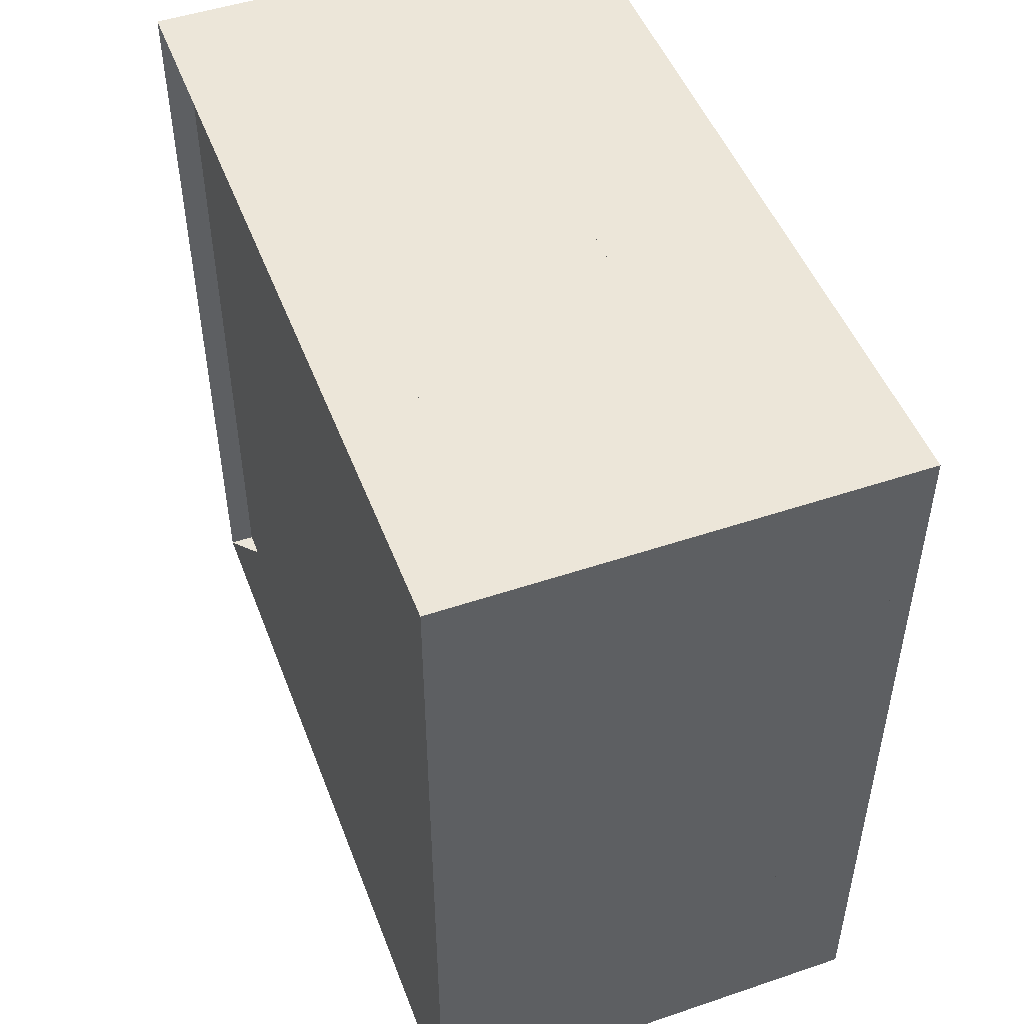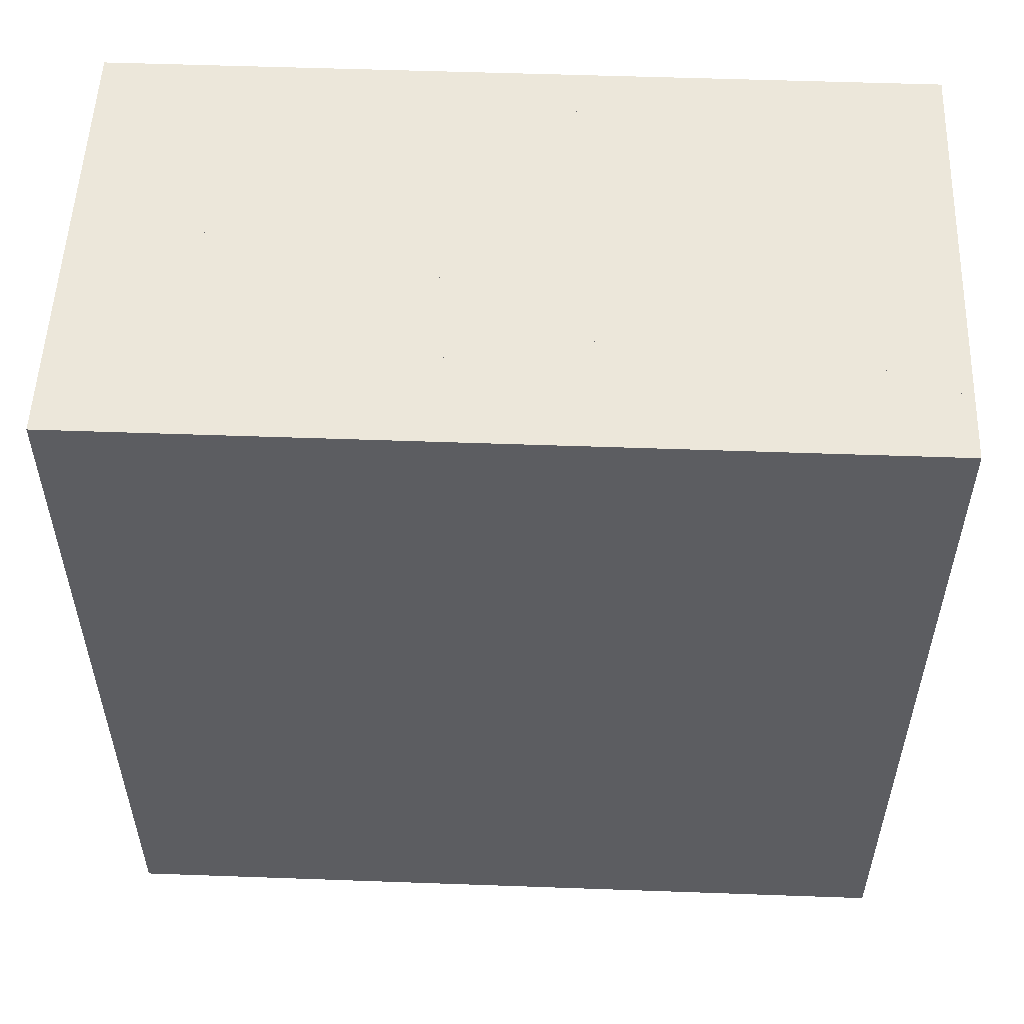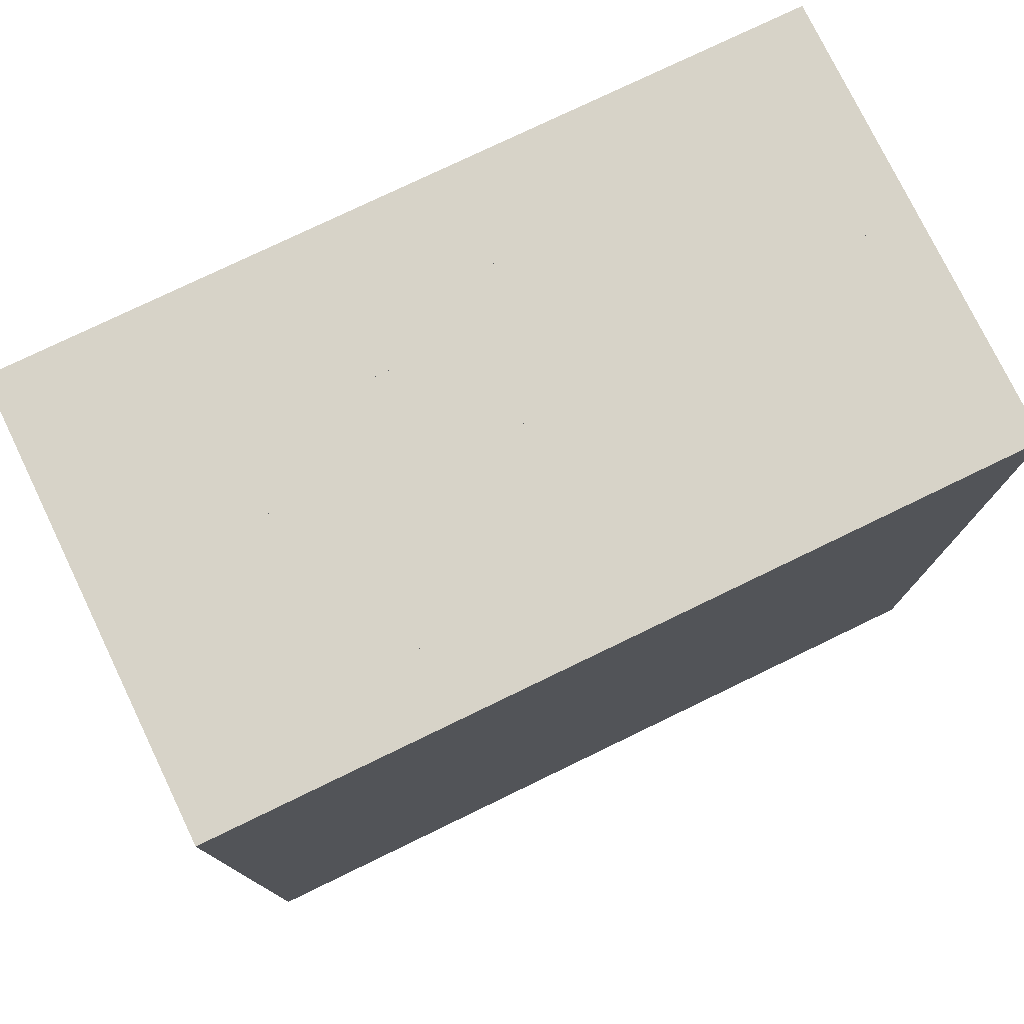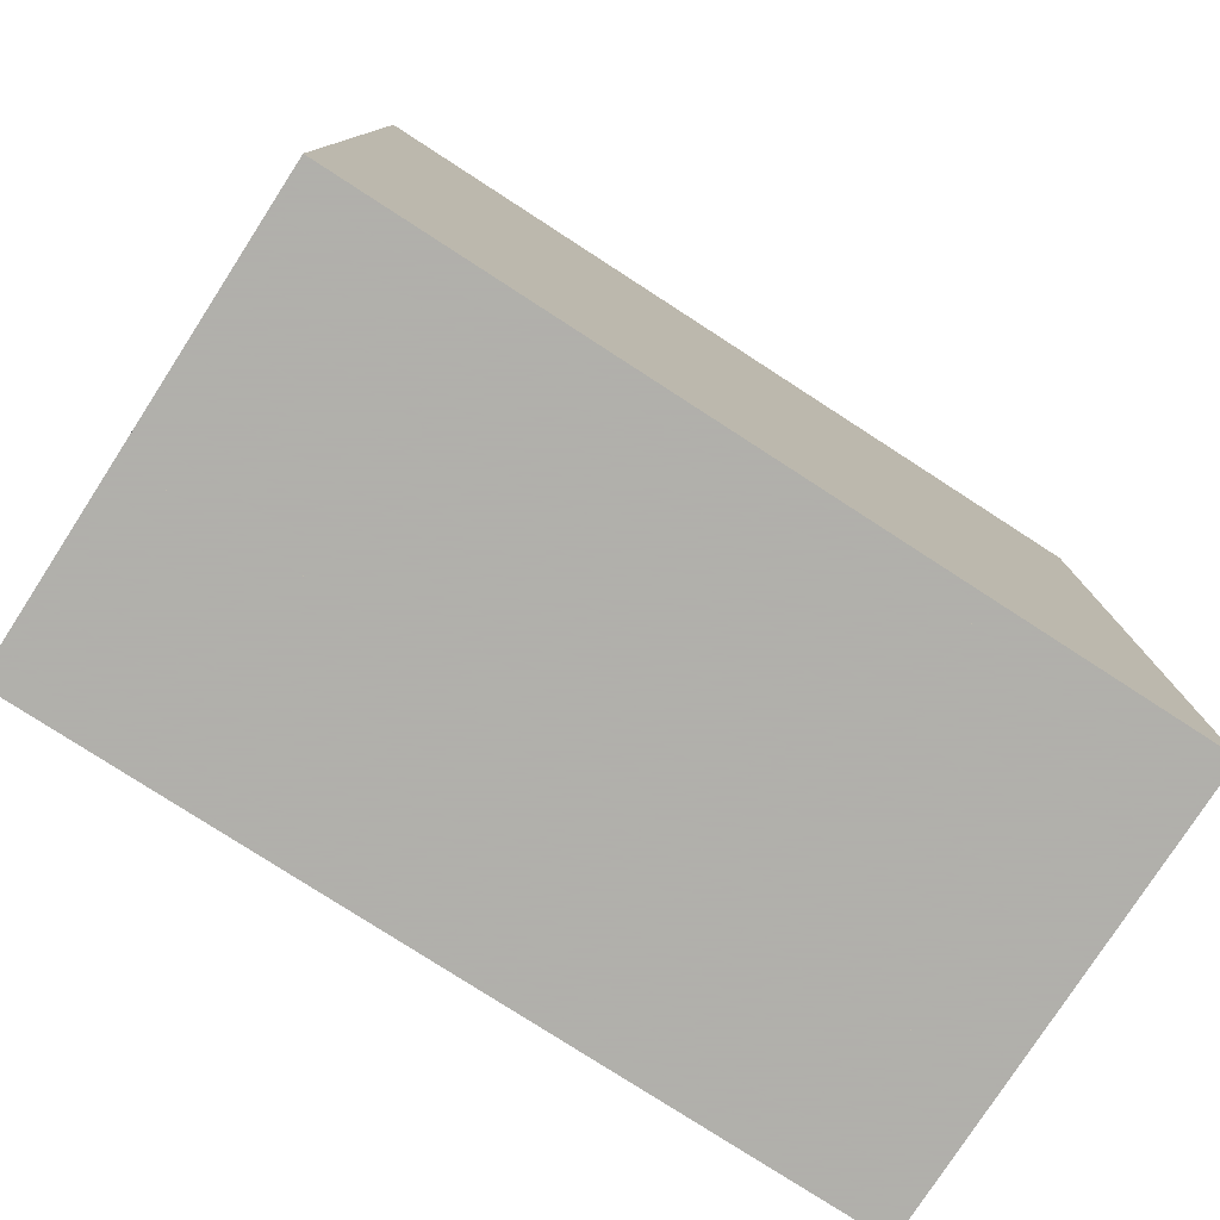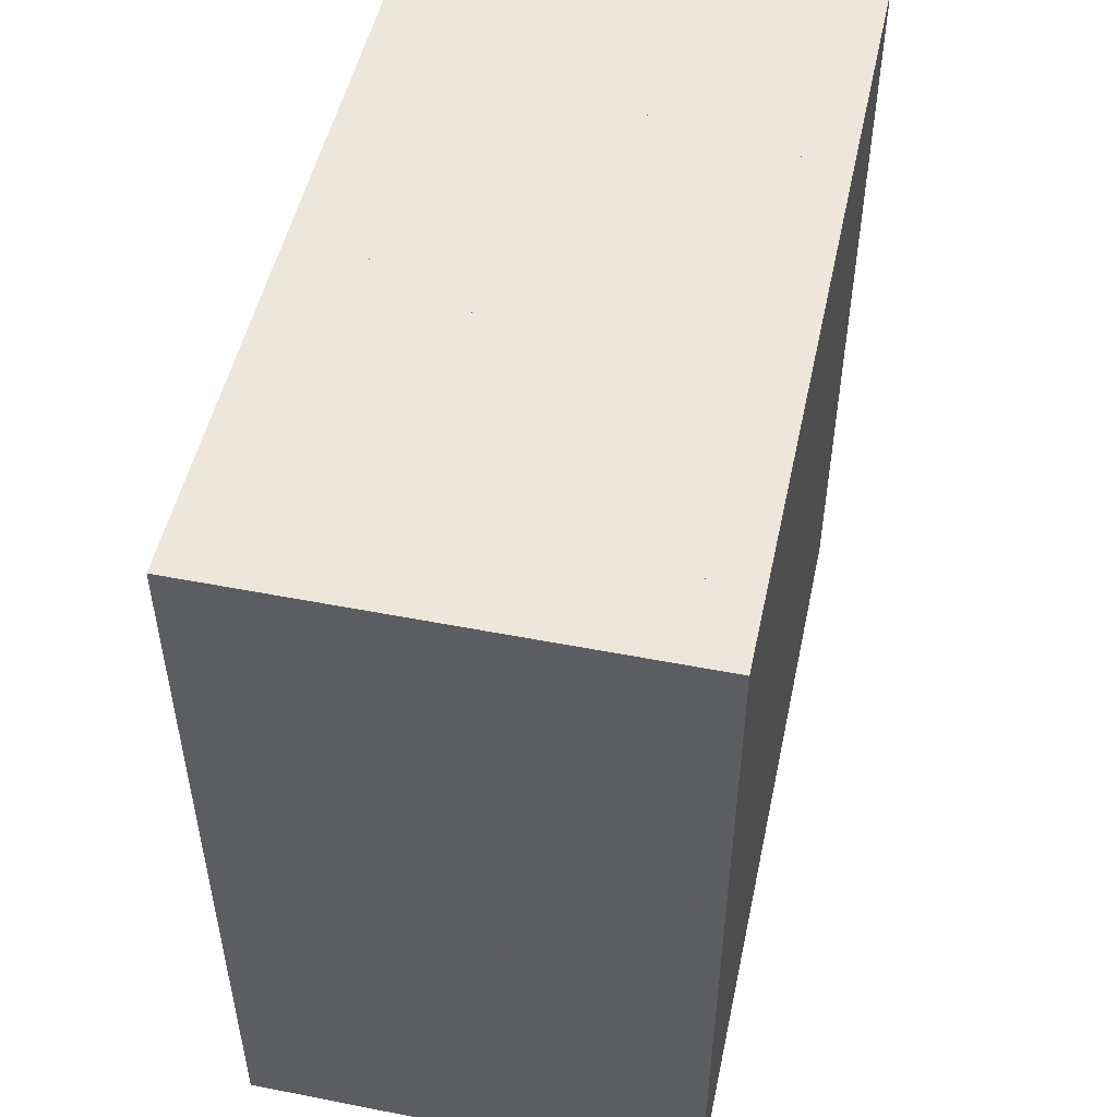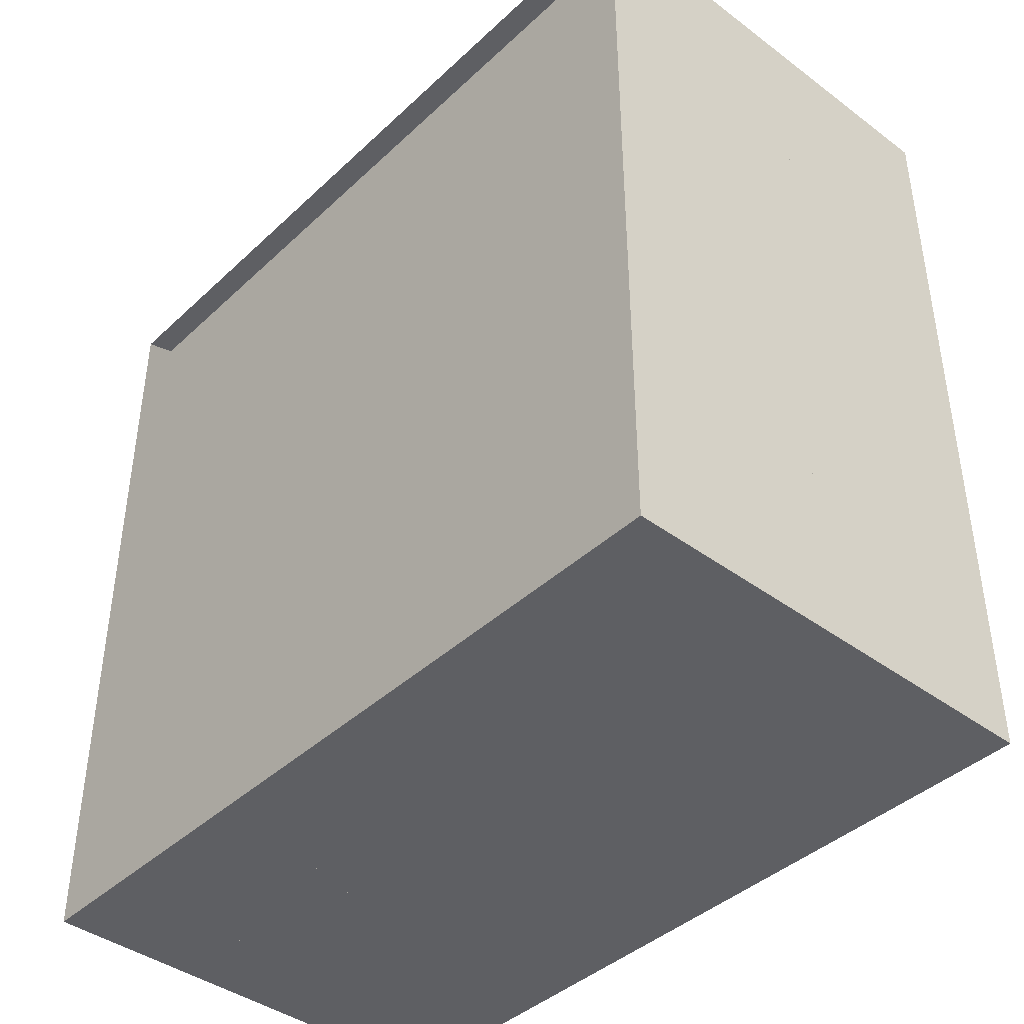
<metadata>
{"format":"obj","ext":"obj","renderer":"f3d","projection":"perspective","resolution":1024,"background":"white","views":[{"elev":49.1,"azim":-20.5,"up":"+Z"},{"elev":53.5,"azim":92.2,"up":"+Z"},{"elev":77.0,"azim":64.2,"up":"+Z"},{"elev":-78.4,"azim":57.1,"up":"+Y"},{"elev":50.5,"azim":12.1,"up":"+Y"},{"elev":-41.5,"azim":-41.9,"up":"+Y"}]}
</metadata>
<code>
v 0 -1 -1
v 0 -1 1
v 0 1 1
v 0 1 -1
v 0.06252 -1 -1
v 0.06252 -1 1
v 0.06252 1 1
v 0.06252 1 -1
v 0.1249 -1 -1
v 0.1249 -1 1
v 0.1249 1 1
v 0.1249 1 -1
v 0.187 -1 -1
v 0.187 -1 1
v 0.187 1 1
v 0.187 1 -1
v 0.2485 -1 -1
v 0.2485 -1 1
v 0.2485 1 1
v 0.2485 1 -1
v 0.3095 -1 -1
v 0.3095 -1 1
v 0.3095 1 1
v 0.3095 1 -1
v 0.3699 -1 -1
v 0.3699 -1 1
v 0.3699 1 1
v 0.3699 1 -1
v 0.4295 -1 -1
v 0.4295 -1 1
v 0.4295 1 1
v 0.4295 1 -1
v 0.4884 -1 -1
v 0.4884 -1 1
v 0.4884 1 1
v 0.4884 1 -1
v 0.5468 -1 -1
v 0.5468 -1 1
v 0.5468 1 1
v 0.5468 1 -1
v 0.6049 -1 -1
v 0.6049 -1 1
v 0.6049 1 1
v 0.6049 1 -1
v 0.6628 -1 -1
v 0.6628 -1 1
v 0.6628 1 1
v 0.6628 1 -1
v 0.7206 -1 -1
v 0.7206 -1 1
v 0.7206 1 1
v 0.7206 1 -1
v 0.7785 -1 -1
v 0.7785 -1 1
v 0.7785 1 1
v 0.7785 1 -1
v 0.8364 -1 -1
v 0.8364 -1 1
v 0.8364 1 1
v 0.8364 1 -1
v 0.8943 -1 -1
v 0.8943 -1 1
v 0.8943 1 1
v 0.8943 1 -1
v 0.9522 -1 -1
v 0.9522 -1 1
v 0.9522 1 1
v 0.9522 1 -1
v 1.01 -1 -1
v 1.01 -1 1
v 1.01 1 1
v 1.01 1 -1
v 1.068 -1 -1
v 1.068 -1 1
v 1.068 1 1
v 1.068 1 -1
v 1.126 -1 -1
v 1.126 -1 1
v 1.126 1 1
v 1.126 1 -1
f 1 2 4 5
f 5 6 7 8
f 5 6 2 1
f 6 7 3 2
f 7 8 4 3
f 8 5 1 4
f 9 10 11 12
f 9 10 6 5
f 10 11 7 6
f 11 12 8 7
f 12 9 5 8
f 13 14 15 16
f 13 14 10 9
f 14 15 11 10
f 15 16 12 11
f 16 13 9 12
f 17 18 19 20
f 17 18 14 13
f 18 19 15 14
f 19 20 16 15
f 20 17 13 16
f 21 22 23 24
f 21 22 18 17
f 22 23 19 18
f 23 24 20 19
f 24 21 17 20
f 25 26 27 28
f 25 26 22 21
f 26 27 23 22
f 27 28 24 23
f 28 25 21 24
f 29 30 31 32
f 29 30 26 25
f 30 31 27 26
f 31 32 28 27
f 32 29 25 28
f 33 34 35 36
f 33 34 30 29
f 34 35 31 30
f 35 36 32 31
f 36 33 29 32
f 37 38 39 40
f 37 38 34 33
f 38 39 35 34
f 39 40 36 35
f 40 37 33 36
f 41 42 43 44
f 41 42 38 37
f 42 43 39 38
f 43 44 40 39
f 44 41 37 40
f 45 46 47 48
f 45 46 42 41
f 46 47 43 42
f 47 48 44 43
f 48 45 41 44
f 49 50 51 52
f 49 50 46 45
f 50 51 47 46
f 51 52 48 47
f 52 49 45 48
f 53 54 55 56
f 53 54 50 49
f 54 55 51 50
f 55 56 52 51
f 56 53 49 52
f 57 58 59 60
f 57 58 54 53
f 58 59 55 54
f 59 60 56 55
f 60 57 53 56
f 61 62 63 64
f 61 62 58 57
f 62 63 59 58
f 63 64 60 59
f 64 61 57 60
f 65 66 67 68
f 65 66 62 61
f 66 67 63 62
f 67 68 64 63
f 68 65 61 64
f 69 70 71 72
f 69 70 66 65
f 70 71 67 66
f 71 72 68 67
f 72 69 65 68
f 73 74 75 76
f 73 74 70 69
f 74 75 71 70
f 75 76 72 71
f 76 73 69 72
f 77 78 79 80
f 77 78 74 73
f 78 79 75 74
f 79 80 76 75
f 80 77 73 76

</code>
